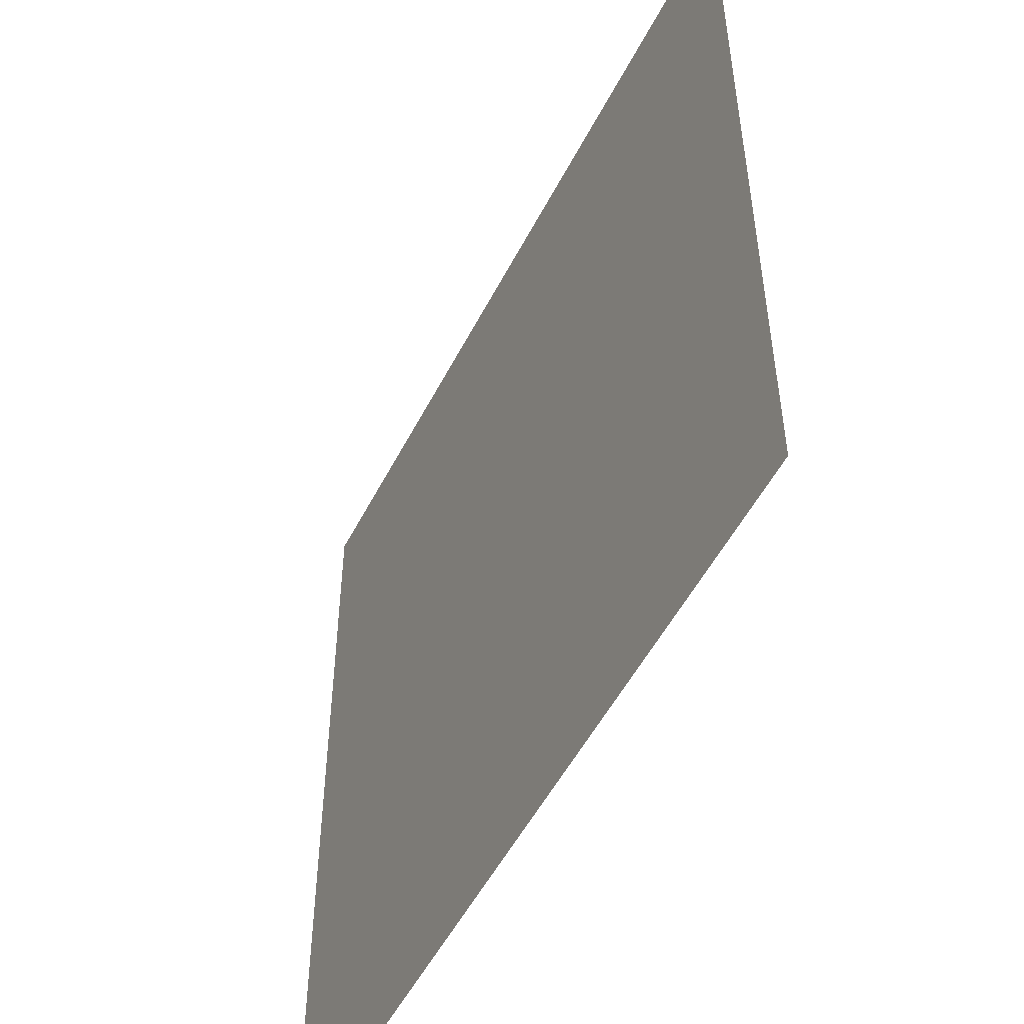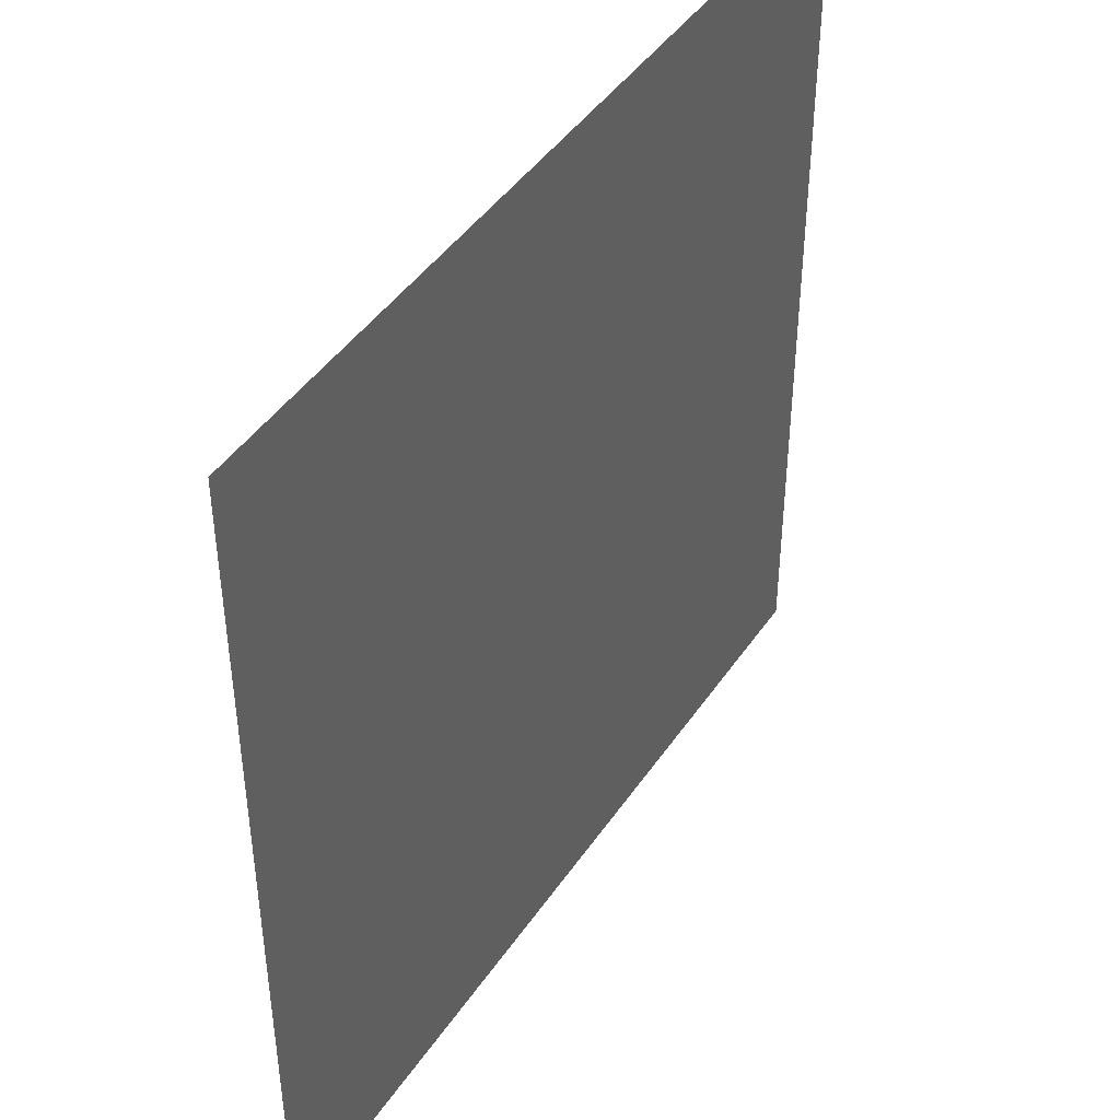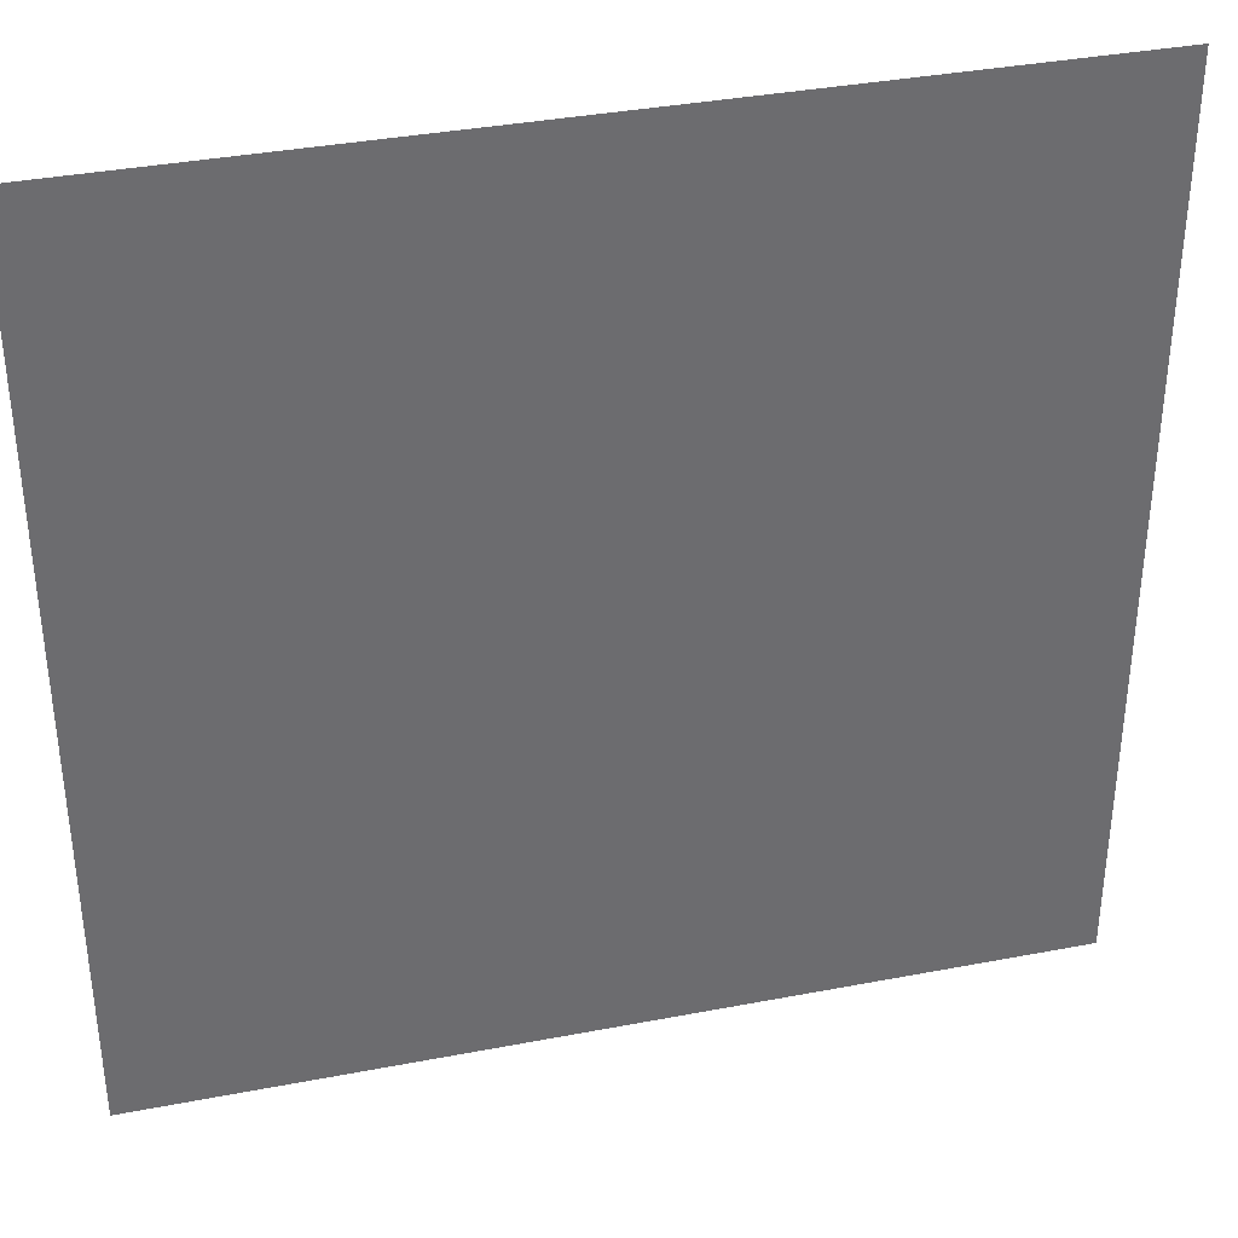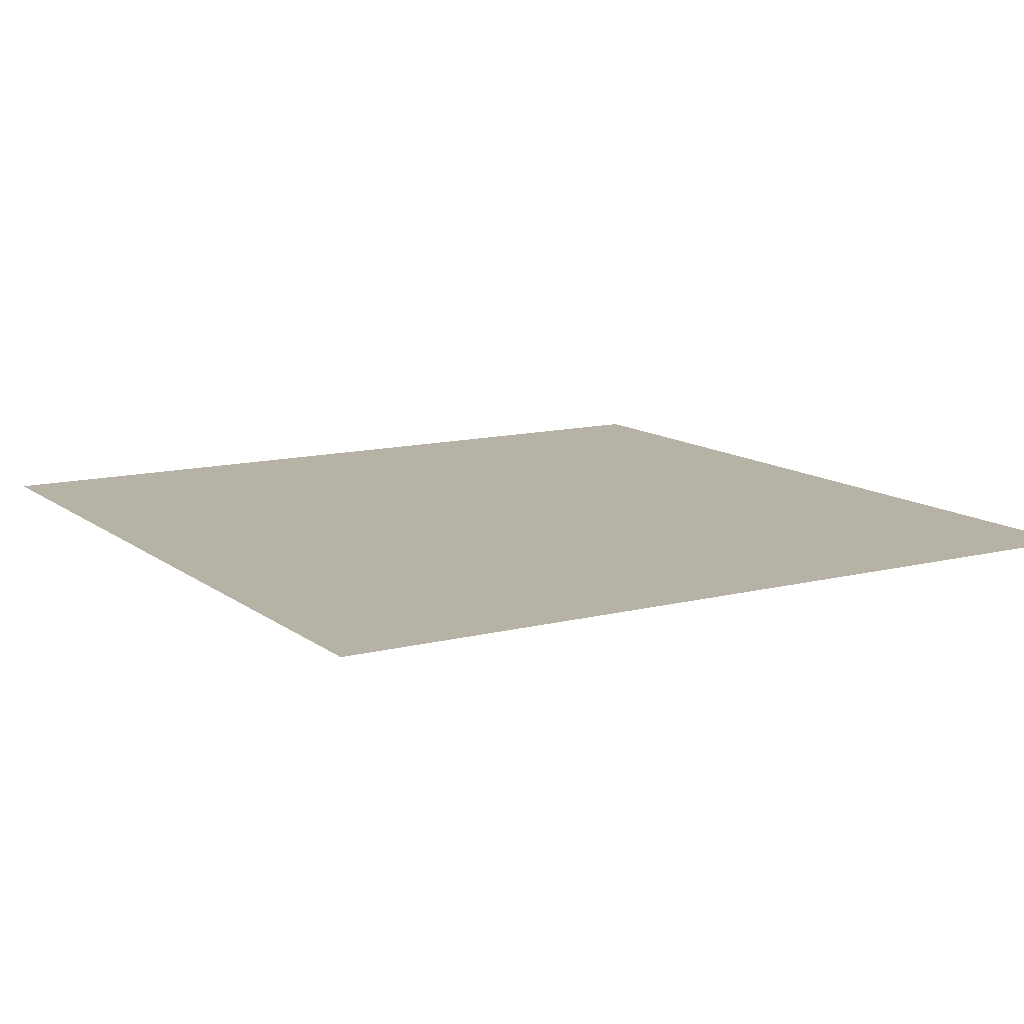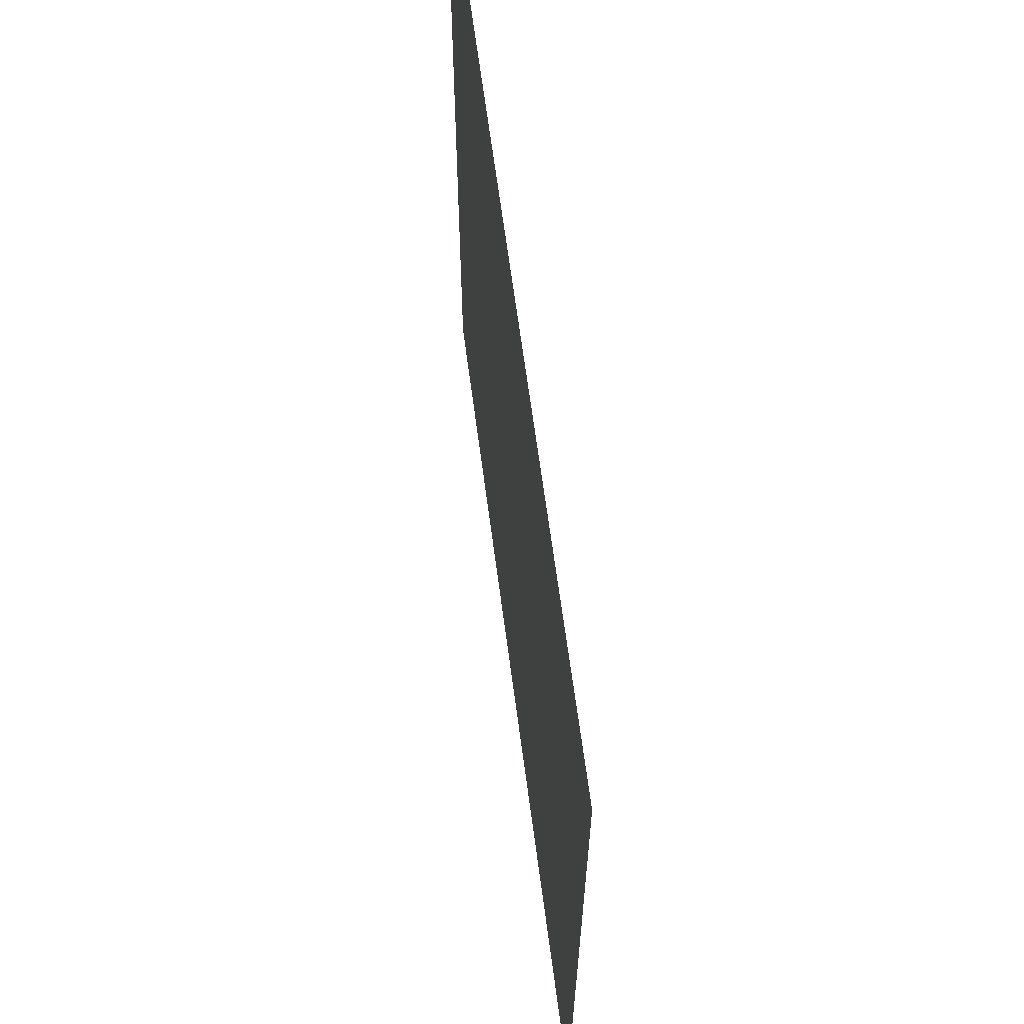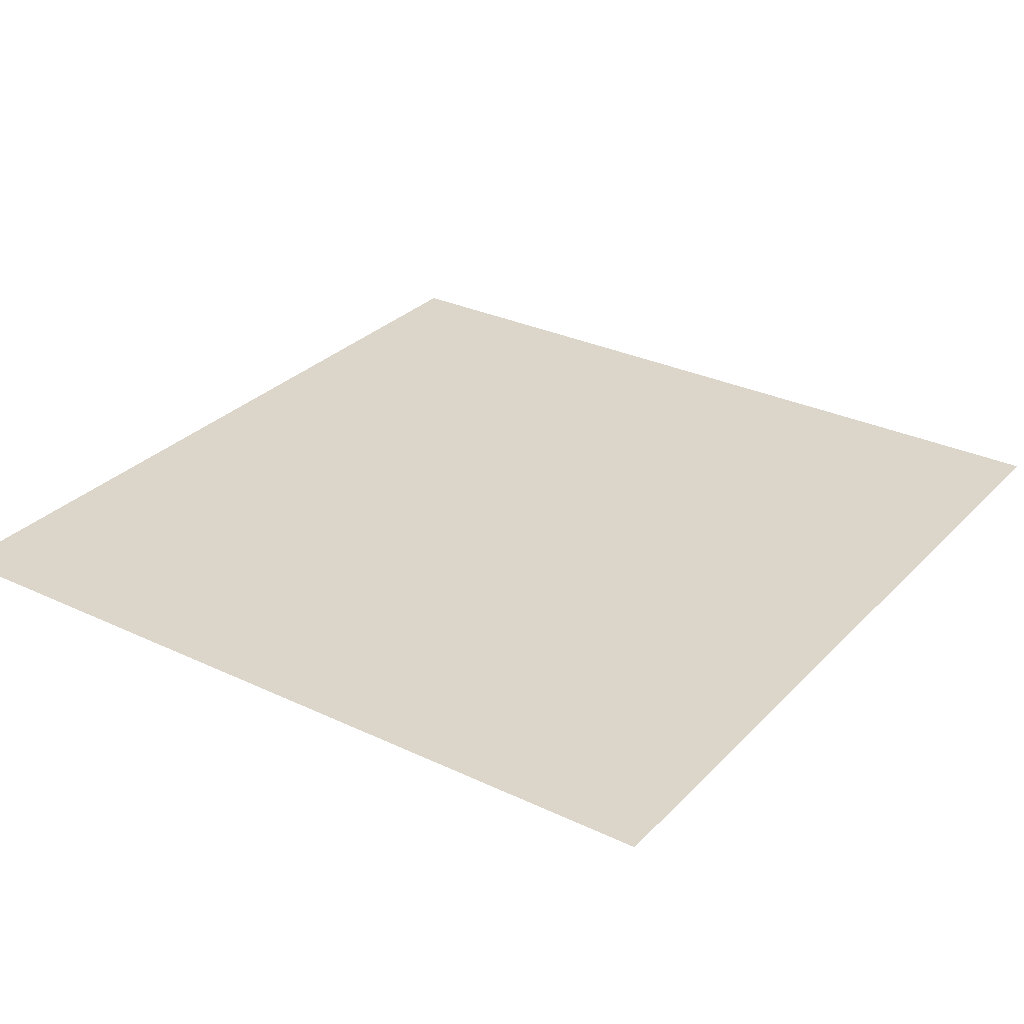
<metadata>
{"format":"obj","ext":"obj","renderer":"f3d","projection":"perspective","resolution":1024,"background":"white","views":[{"elev":-52.1,"azim":-116.6,"up":"+Z"},{"elev":44.2,"azim":121.7,"up":"+Z"},{"elev":36.6,"azim":-14.0,"up":"+Z"},{"elev":12.2,"azim":-121.0,"up":"+Y"},{"elev":65.4,"azim":82.5,"up":"+Z"},{"elev":29.8,"azim":34.7,"up":"+Y"}]}
</metadata>
<code>
o Plane
v -17.57 0.2929 21.39
v 21.93 0.2929 21.39
v -17.57 0.2929 -18.11
v 21.93 0.2929 -18.11
f 2 3 1
f 2 4 3

</code>
